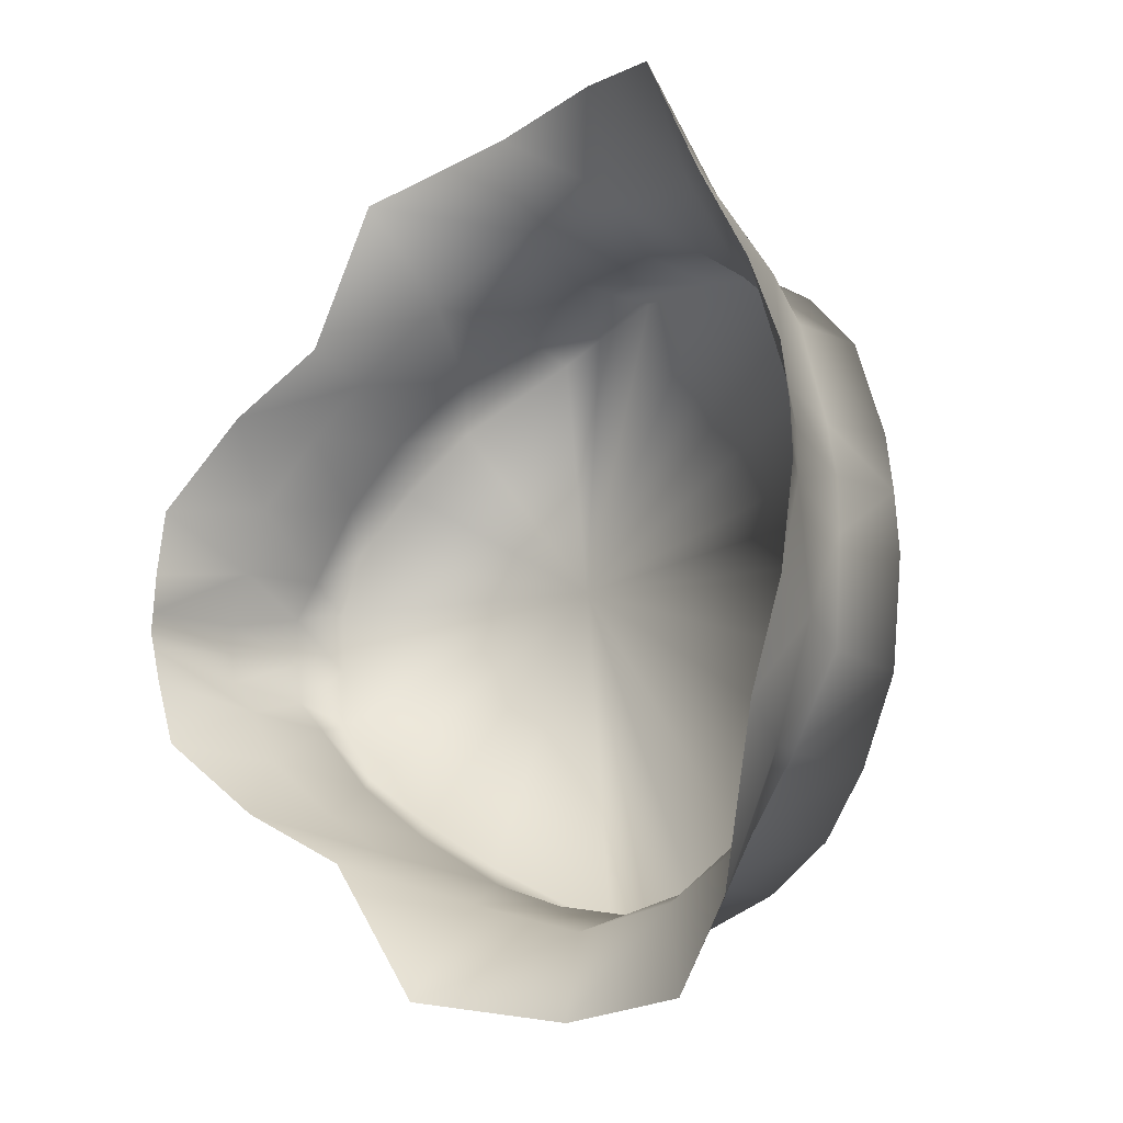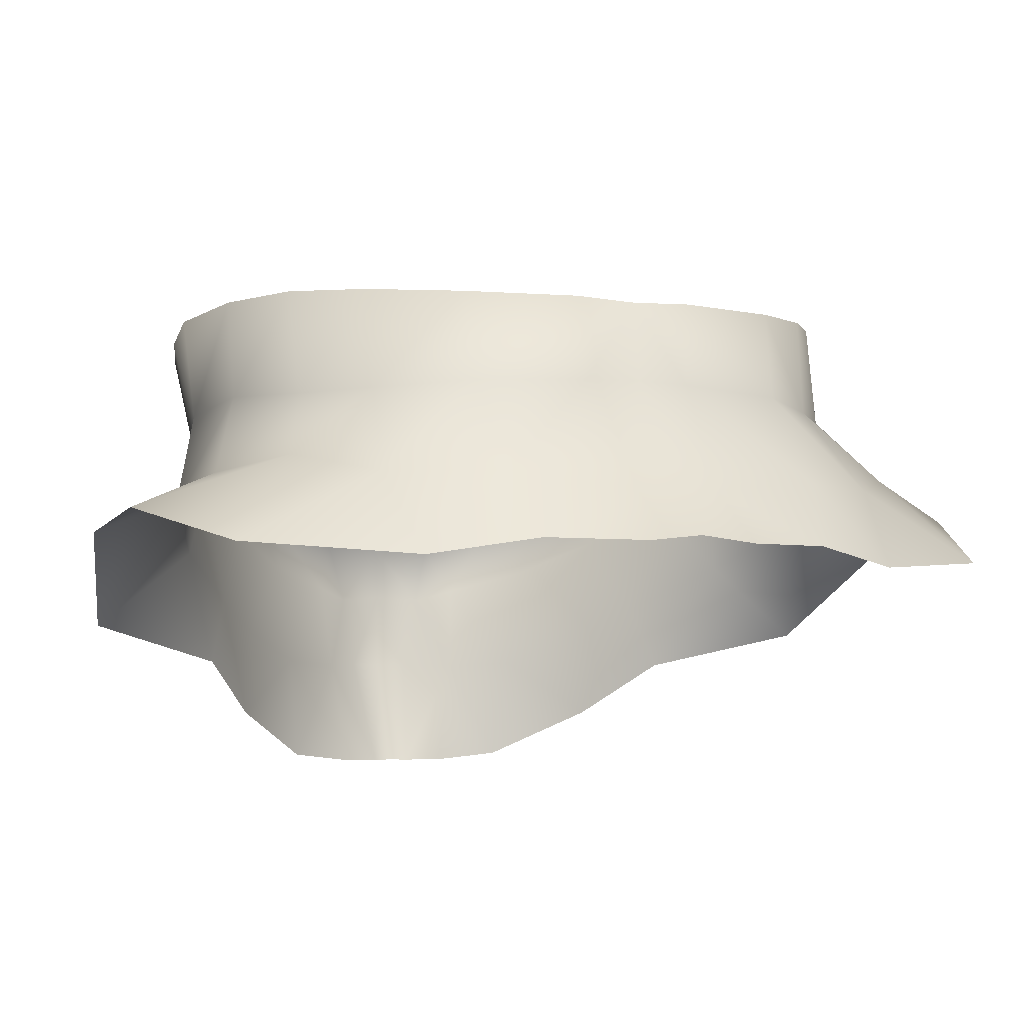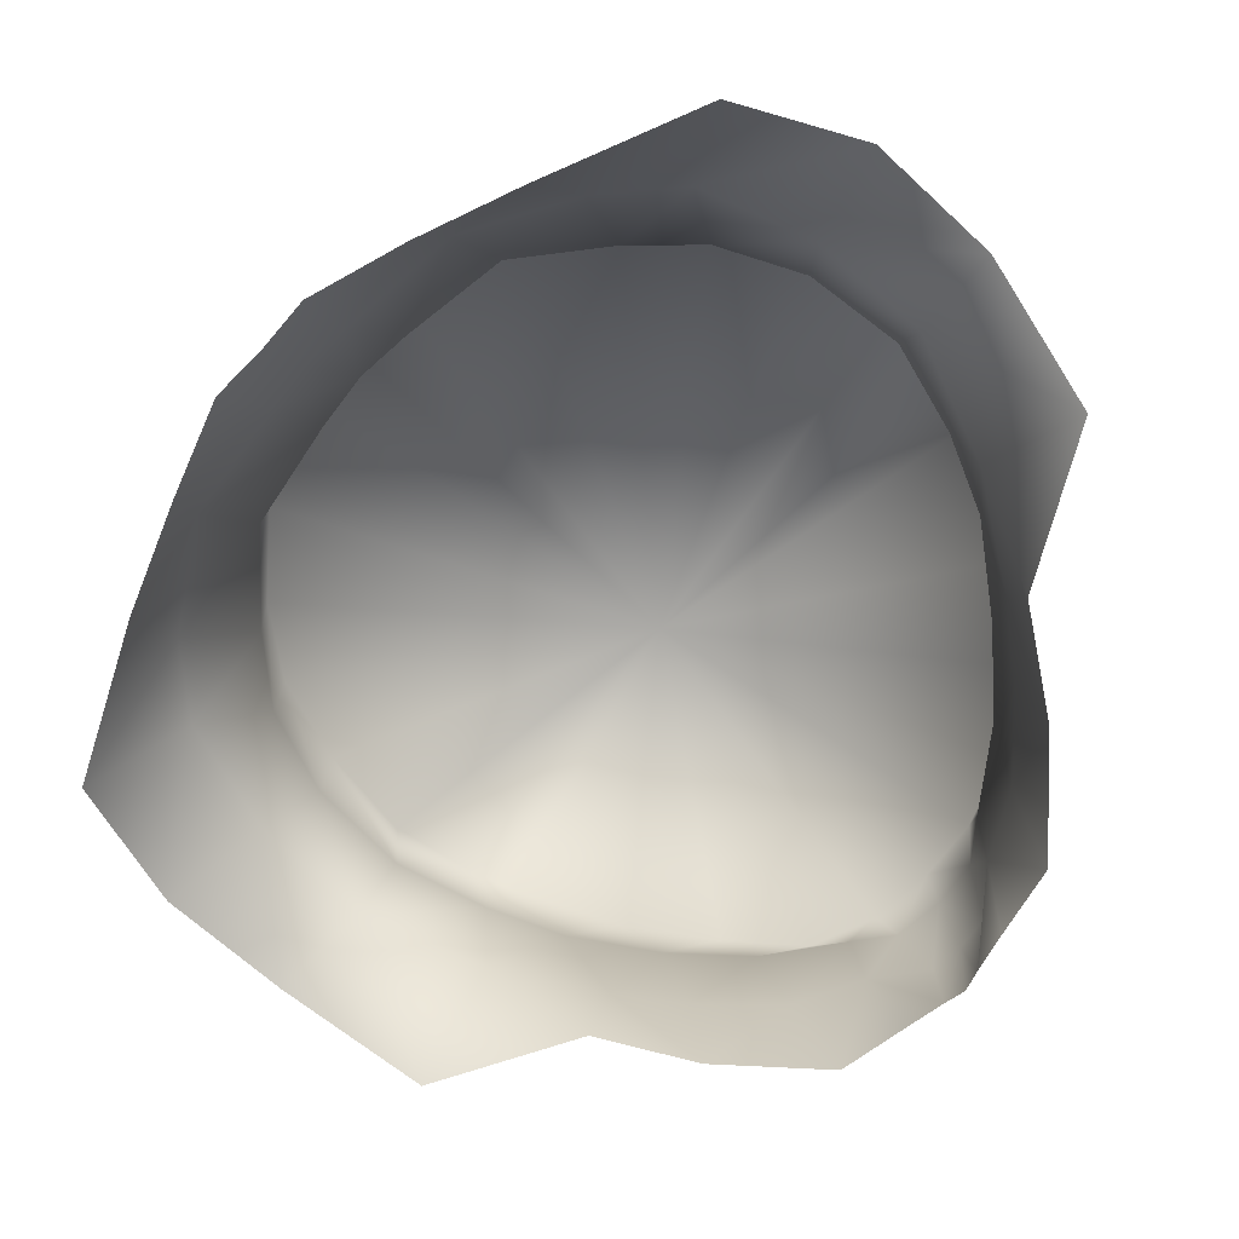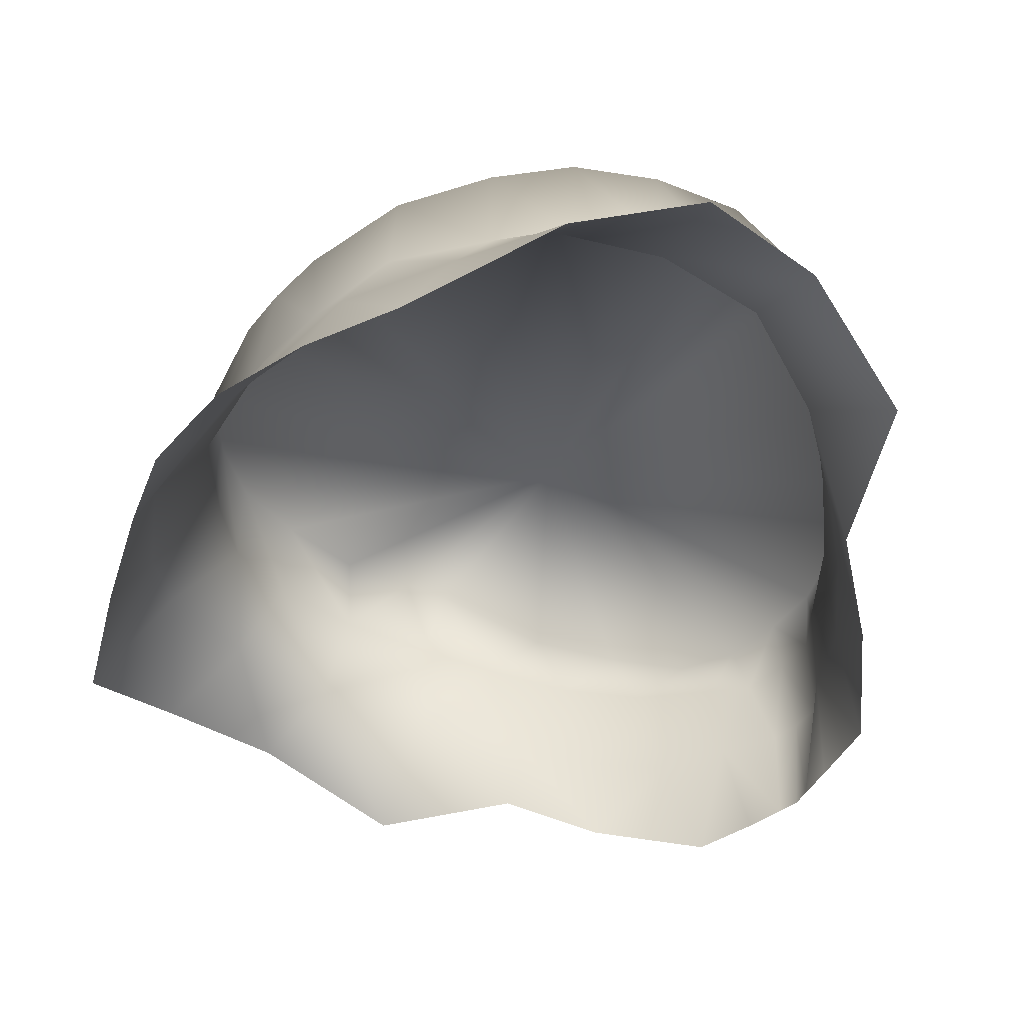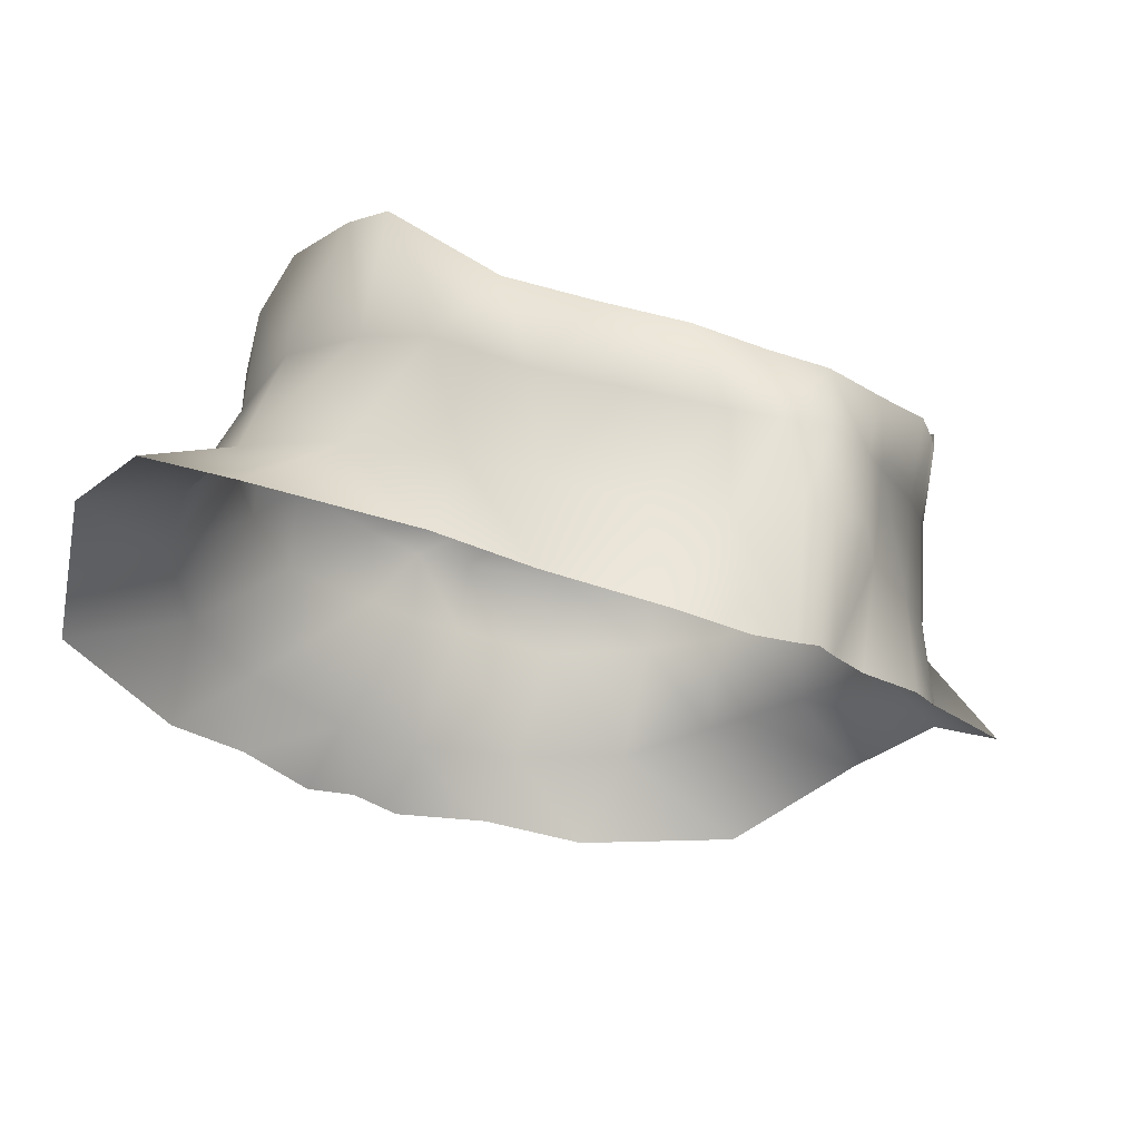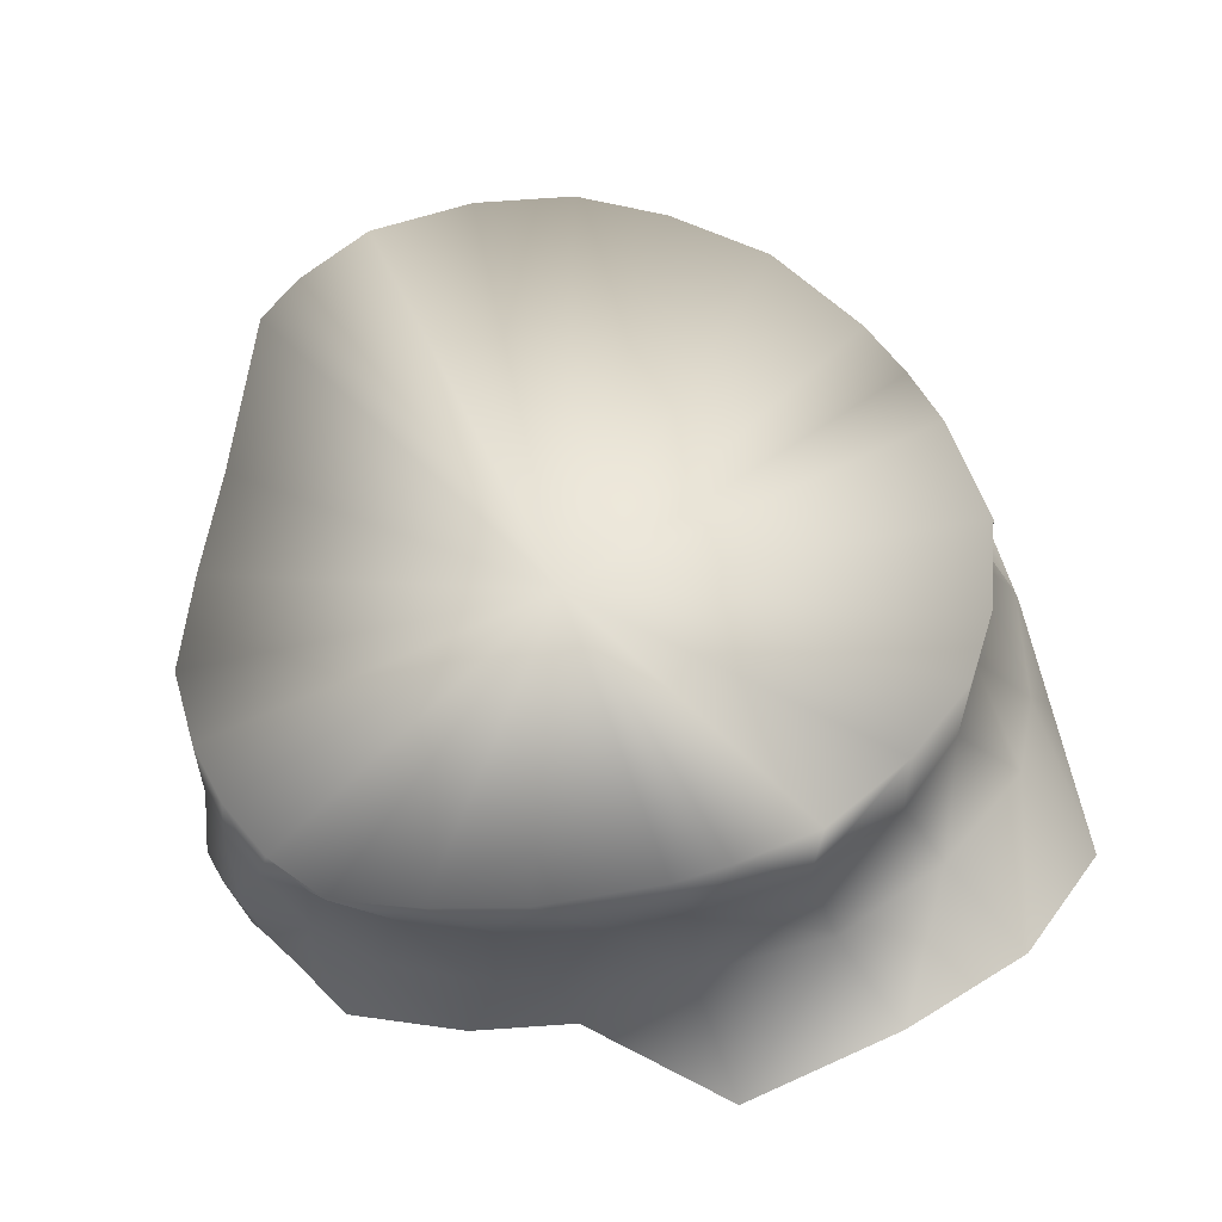
<metadata>
{"format":"obj","ext":"obj","renderer":"f3d","projection":"perspective","resolution":1024,"background":"white","views":[{"elev":-20.7,"azim":-133.1,"up":"+Y"},{"elev":-14.0,"azim":-116.3,"up":"+Z"},{"elev":-68.7,"azim":-44.8,"up":"+Z"},{"elev":-40.8,"azim":-41.0,"up":"+Z"},{"elev":-24.2,"azim":54.5,"up":"+Z"},{"elev":56.6,"azim":144.6,"up":"+Z"}]}
</metadata>
<code>
v -1.249 0.0124 1.331
v -1.238 0.00487 1.317
v -1.247 0.02491 1.319
v -1.237 0.002743 1.327
v -1.23 -0.00416 1.324
v -1.228 -0.004209 1.312
v -1.276 0.01581 1.346
v -1.288 0.01102 1.344
v -1.286 0.01242 1.359
v -1.274 0.01663 1.36
v -1.28 0.01954 1.334
v -1.296 0.01496 1.334
v -1.283 0.03187 1.328
v -1.302 0.02419 1.32
v -1.244 0.01409 1.36
v -1.24 0.00743 1.343
v -1.25 0.01255 1.346
v -1.251 0.0164 1.361
v -1.306 -0.006342 1.344
v -1.308 -0.02064 1.345
v -1.309 -0.01916 1.356
v -1.304 -0.004806 1.356
v -1.313 -0.006896 1.33
v -1.316 -0.02279 1.329
v -1.318 -0.009516 1.321
v -1.322 -0.0219 1.321
v -1.214 -0.02548 1.334
v -1.215 -0.0228 1.342
v -1.214 -0.03124 1.343
v -1.214 -0.0318 1.335
v -1.218 -0.0204 1.334
v -1.217 -0.01383 1.343
v -1.224 -0.01027 1.336
v -1.225 -0.005303 1.346
v -1.233 0.003182 1.35
v -1.232 -0.001364 1.339
v -1.216 -0.0309 1.308
v -1.213 -0.02827 1.324
v -1.212 -0.03259 1.324
v -1.215 -0.03359 1.308
v -1.217 -0.02573 1.307
v -1.218 -0.02219 1.322
v -1.218 -0.01656 1.307
v -1.222 -0.01355 1.321
v -1.264 0.01956 1.334
v -1.265 0.03138 1.328
v -1.262 0.01667 1.347
v -1.261 0.01846 1.361
v -1.322 -0.02916 1.322
v -1.317 -0.02885 1.329
v -1.309 -0.02801 1.345
v -1.31 -0.02727 1.356
v -1.305 0.006384 1.33
v -1.312 0.003634 1.318
v -1.296 0.004009 1.344
v -1.296 0.005382 1.357
v -1.241 -0.06888 1.322
v -1.252 -0.07384 1.336
v -1.251 -0.08785 1.327
v -1.239 -0.06559 1.331
v -1.23 -0.0613 1.315
v -1.232 -0.05957 1.328
v -1.289 -0.06765 1.364
v -1.29 -0.06811 1.35
v -1.278 -0.07335 1.352
v -1.277 -0.07238 1.366
v -1.298 -0.07294 1.34
v -1.283 -0.07836 1.341
v -1.288 -0.09112 1.338
v -1.305 -0.0835 1.327
v -1.247 -0.07177 1.366
v -1.253 -0.07353 1.367
v -1.252 -0.07189 1.351
v -1.243 -0.06774 1.348
v -1.309 -0.03536 1.357
v -1.309 -0.0354 1.346
v -1.307 -0.04989 1.347
v -1.306 -0.04985 1.359
v -1.316 -0.03493 1.33
v -1.315 -0.05069 1.333
v -1.319 -0.04907 1.323
v -1.323 -0.03653 1.322
v -1.215 -0.03967 1.343
v -1.215 -0.03815 1.335
v -1.218 -0.04825 1.345
v -1.218 -0.04285 1.336
v -1.226 -0.0558 1.349
v -1.225 -0.0523 1.339
v -1.235 -0.06308 1.355
v -1.234 -0.06025 1.343
v -1.213 -0.03689 1.324
v -1.216 -0.03623 1.308
v -1.219 -0.04277 1.323
v -1.218 -0.04135 1.308
v -1.223 -0.05112 1.324
v -1.219 -0.05032 1.31
v -1.267 -0.0795 1.341
v -1.269 -0.09186 1.337
v -1.264 -0.07492 1.367
v -1.265 -0.075 1.353
v -1.314 -0.06274 1.323
v -1.307 -0.06433 1.335
v -1.298 -0.06071 1.348
v -1.298 -0.06029 1.362
v -1.26 -0.02933 1.349
f 1 2 3
f 4 5 6
f 7 8 9
f 10 7 9
f 11 12 8
f 7 11 8
f 12 11 13
f 14 12 13
f 15 16 17
f 18 15 17
f 1 17 16
f 4 1 16
f 19 20 21
f 22 19 21
f 23 24 20
f 19 23 20
f 24 23 25
f 26 24 25
f 27 28 29
f 30 27 29
f 31 32 28
f 27 31 28
f 33 34 32
f 31 33 32
f 16 15 35
f 36 16 35
f 37 38 39
f 40 37 39
f 37 41 42
f 38 37 42
f 42 41 43
f 44 42 43
f 4 6 2
f 1 4 2
f 45 1 3
f 46 45 3
f 18 17 47
f 48 18 47
f 46 13 11
f 45 46 11
f 10 48 47
f 7 10 47
f 36 35 34
f 33 36 34
f 44 43 6
f 5 44 6
f 49 50 24
f 26 49 24
f 20 51 52
f 21 20 52
f 23 53 54
f 25 23 54
f 55 19 22
f 56 55 22
f 53 12 14
f 54 53 14
f 8 55 56
f 9 8 56
f 42 31 27
f 38 42 27
f 44 33 31
f 42 44 31
f 38 27 30
f 39 38 30
f 45 47 17
f 1 45 17
f 4 16 36
f 5 4 36
f 7 47 45
f 11 7 45
f 5 36 33
f 44 5 33
f 24 50 51
f 20 24 51
f 53 23 19
f 55 53 19
f 12 53 55
f 8 12 55
f 57 58 59
f 60 61 62
f 63 64 65
f 66 63 65
f 64 67 68
f 65 64 68
f 69 68 67
f 70 69 67
f 71 72 73
f 74 71 73
f 74 73 58
f 60 74 58
f 75 76 77
f 78 75 77
f 76 79 80
f 77 76 80
f 81 80 79
f 82 81 79
f 29 83 84
f 30 29 84
f 83 85 86
f 84 83 86
f 85 87 88
f 86 85 88
f 89 71 74
f 90 89 74
f 39 91 92
f 40 39 92
f 93 94 92
f 91 93 92
f 93 95 96
f 94 93 96
f 57 61 60
f 58 57 60
f 59 58 97
f 98 59 97
f 72 99 100
f 73 72 100
f 98 97 68
f 69 98 68
f 100 99 66
f 65 100 66
f 90 88 87
f 89 90 87
f 95 62 61
f 96 95 61
f 49 82 79
f 50 49 79
f 52 51 76
f 75 52 76
f 101 102 80
f 81 101 80
f 78 77 103
f 104 78 103
f 70 67 102
f 101 70 102
f 104 103 64
f 63 104 64
f 84 86 93
f 91 84 93
f 95 93 86
f 88 95 86
f 30 84 91
f 39 30 91
f 73 100 97
f 58 73 97
f 90 74 60
f 62 90 60
f 97 100 65
f 68 97 65
f 62 95 88
f 90 62 88
f 51 50 79
f 76 51 79
f 77 80 102
f 103 77 102
f 103 102 67
f 64 103 67
f 9 105 10
f 18 105 15
f 21 105 22
f 48 105 18
f 10 105 48
f 35 105 34
f 52 105 21
f 22 105 56
f 56 105 9
f 34 105 32
f 32 105 28
f 28 105 29
f 15 105 35
f 63 105 104
f 75 105 52
f 78 105 75
f 104 105 78
f 66 105 63
f 99 105 66
f 71 105 72
f 29 105 83
f 83 105 85
f 85 105 87
f 87 105 89
f 89 105 71
f 72 105 99

</code>
